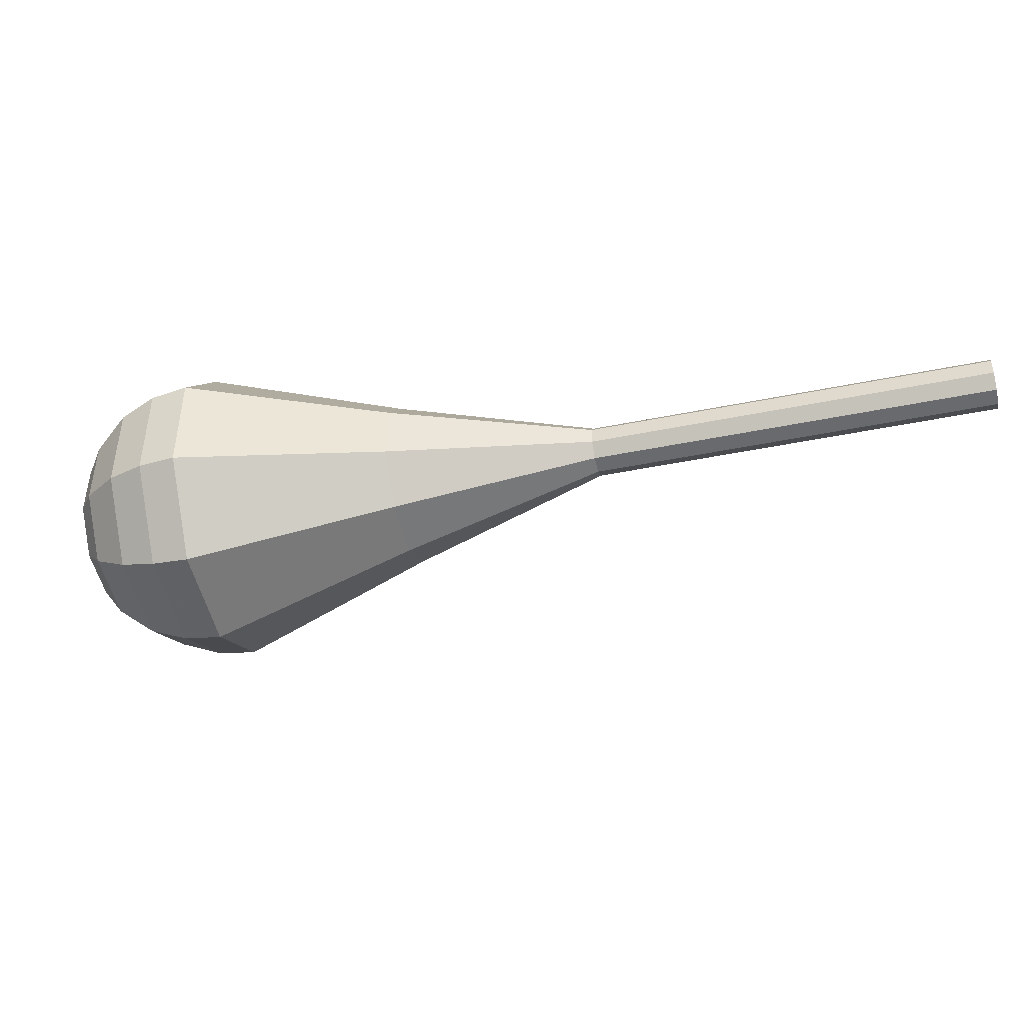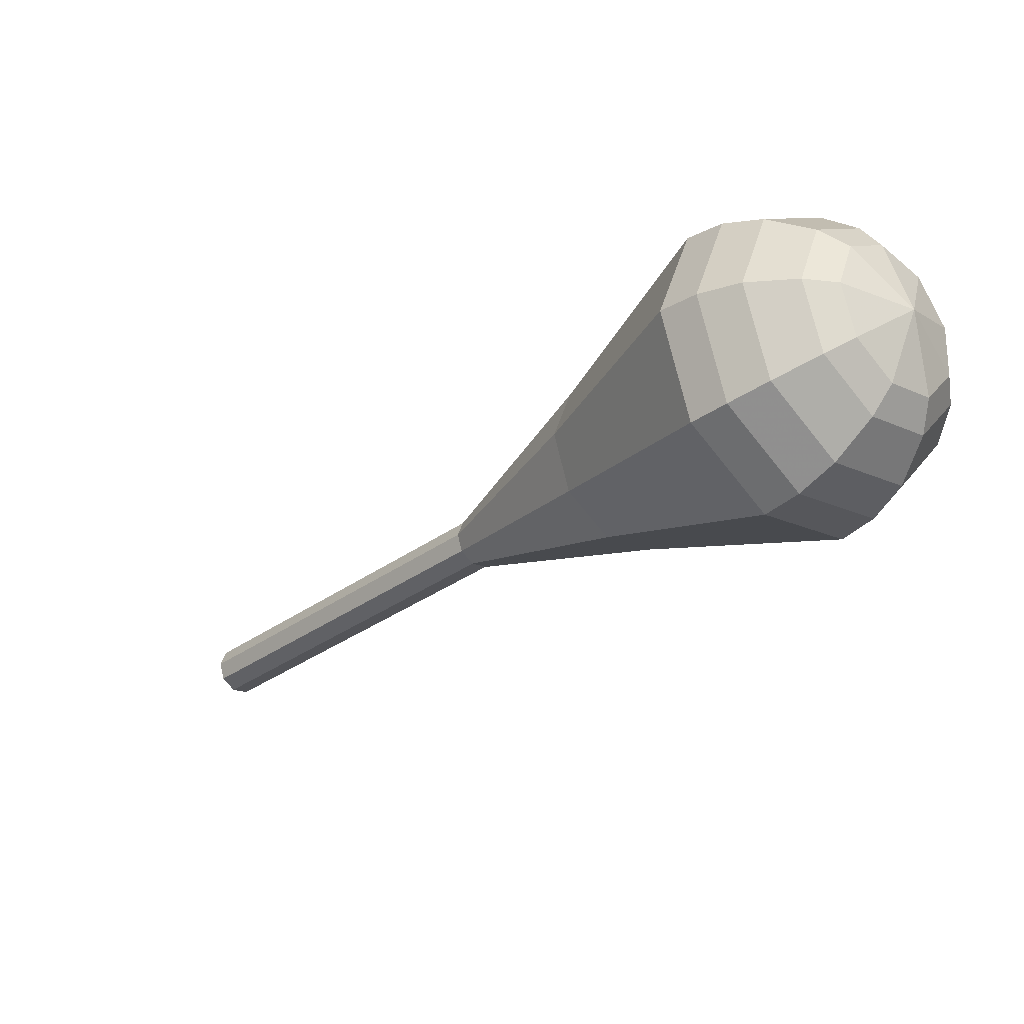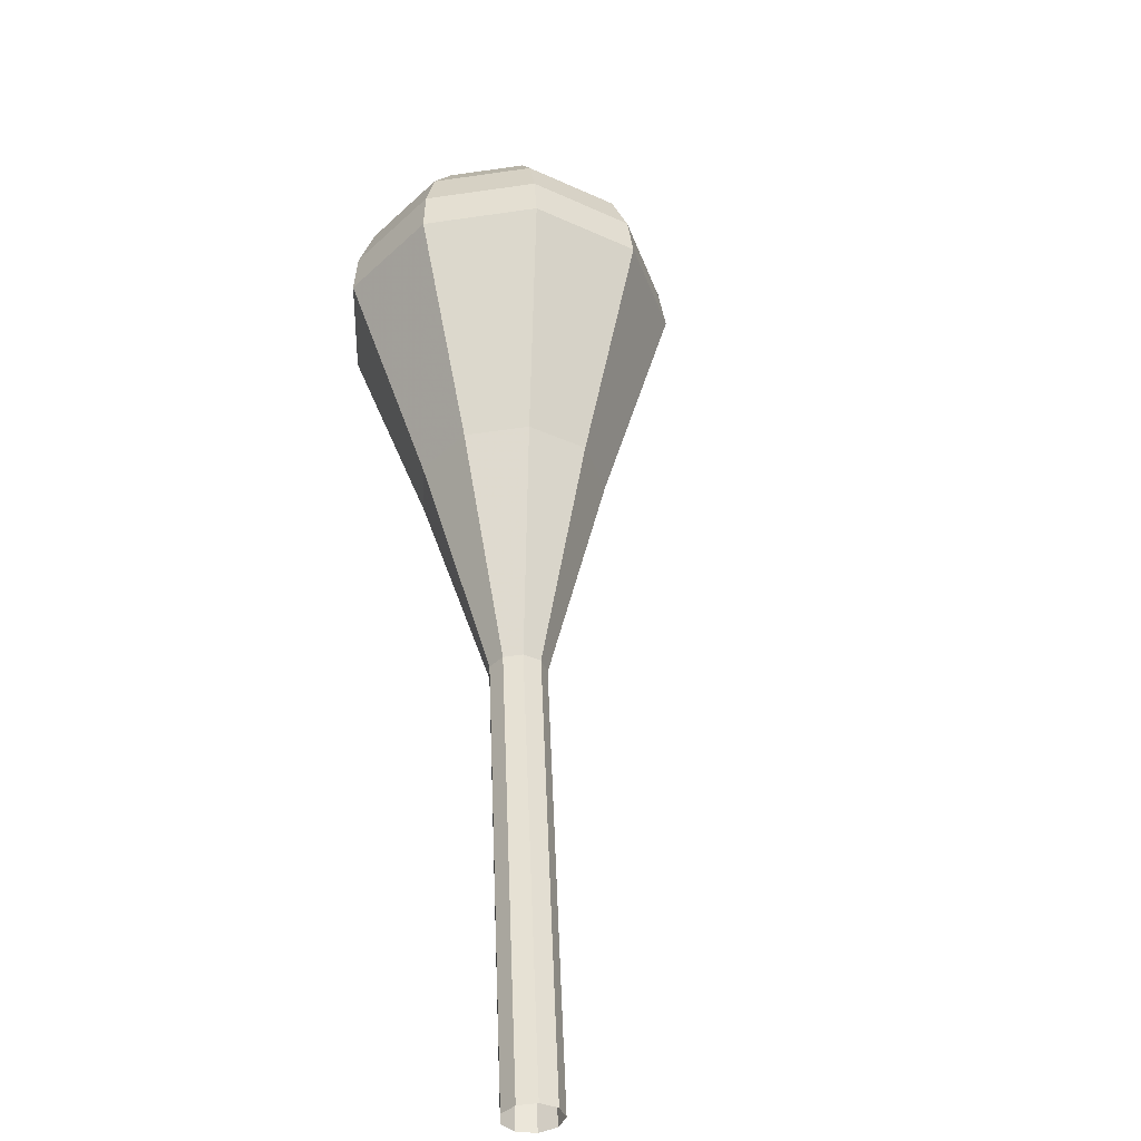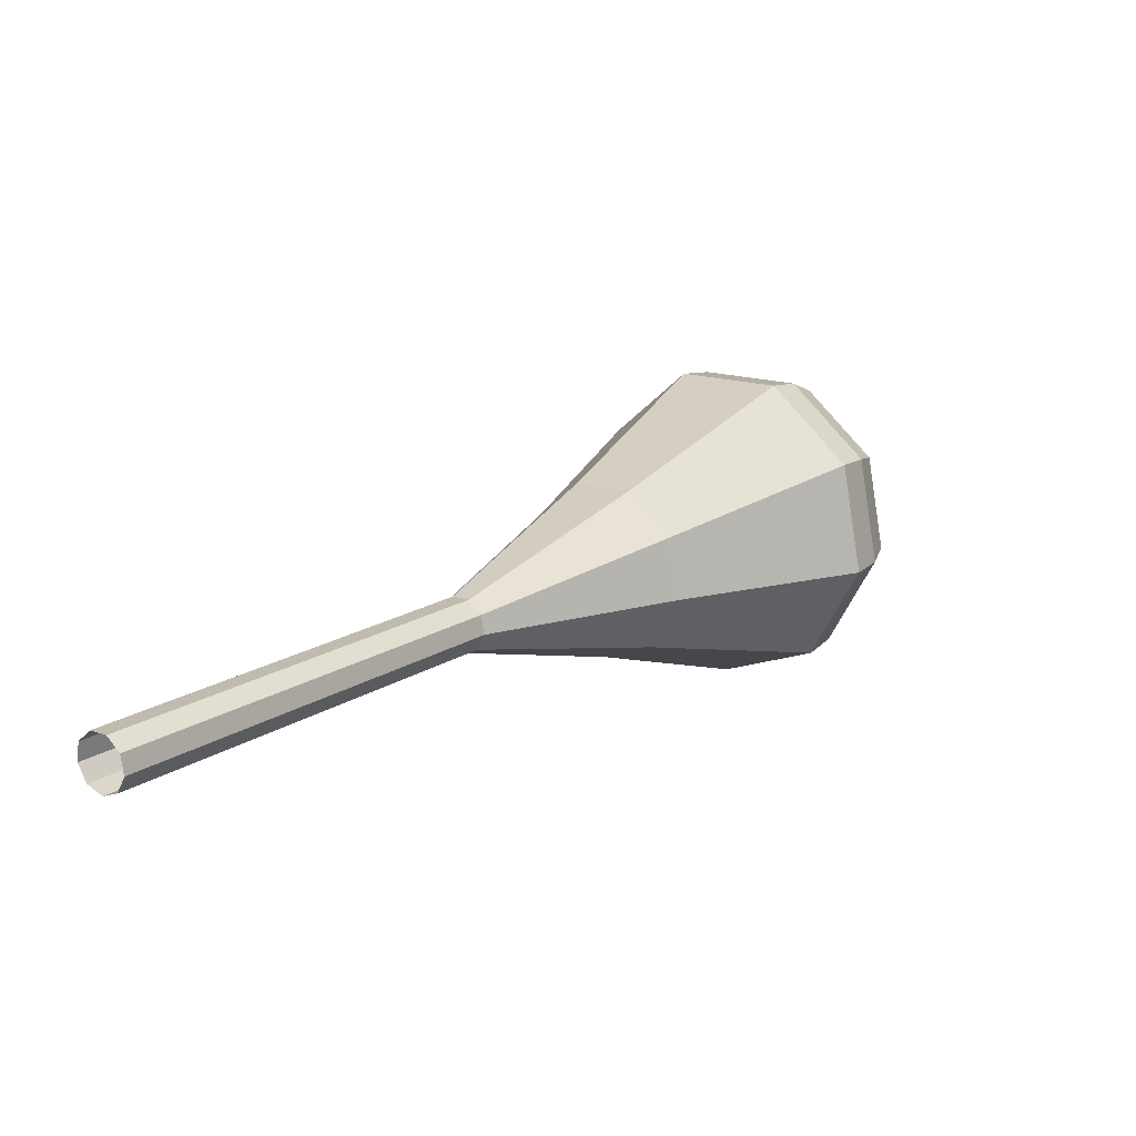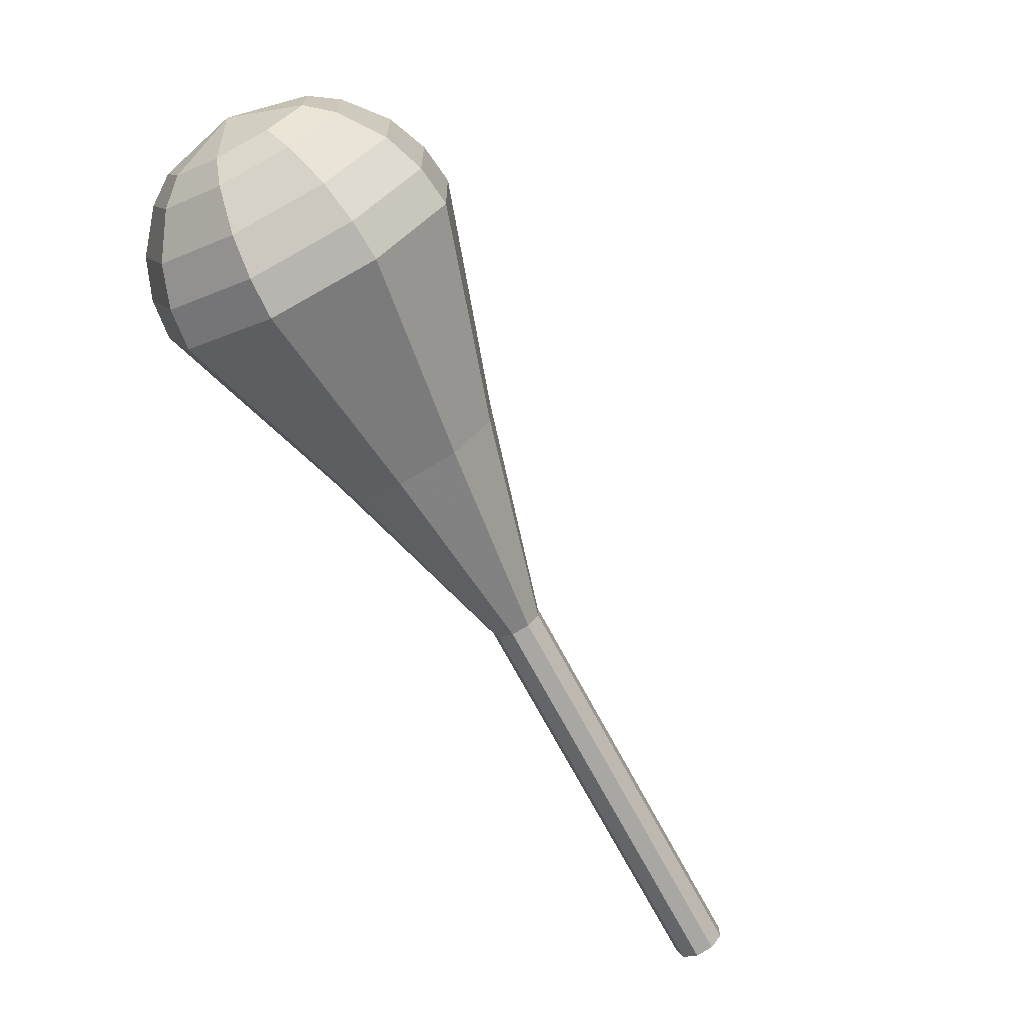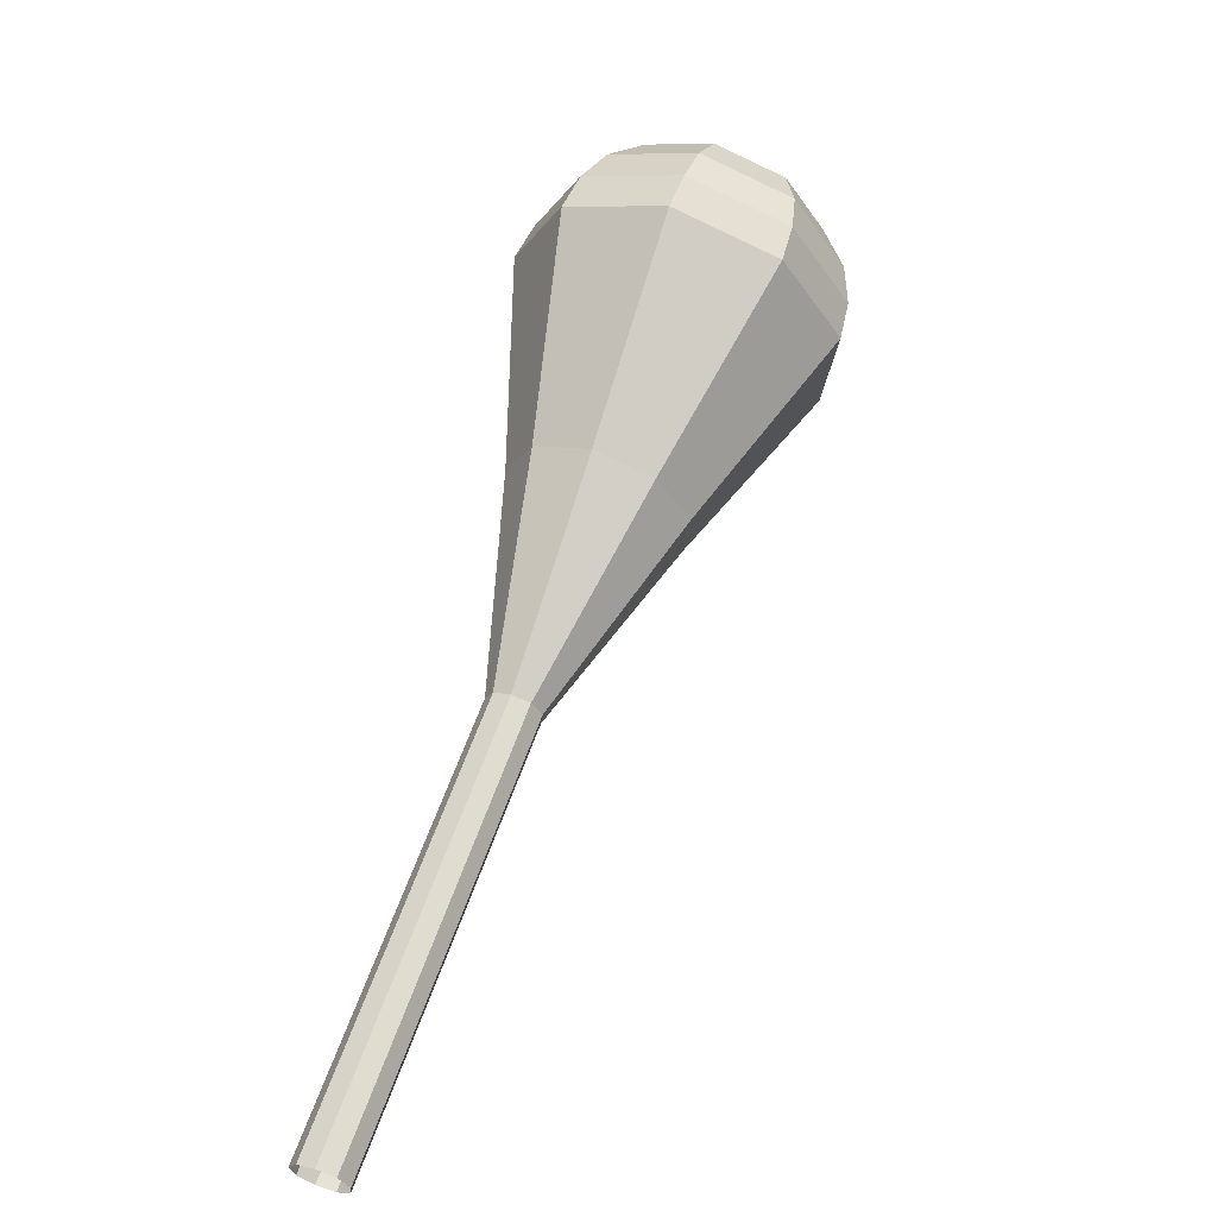
<metadata>
{"format":"obj","ext":"obj","renderer":"f3d","projection":"perspective","resolution":1024,"background":"white","views":[{"elev":0.7,"azim":155.8,"up":"+Y"},{"elev":19.6,"azim":24.3,"up":"+Z"},{"elev":17.4,"azim":-104.2,"up":"+Z"},{"elev":-28.0,"azim":-54.4,"up":"+Z"},{"elev":71.4,"azim":-135.6,"up":"+Z"},{"elev":25.2,"azim":-77.8,"up":"+Z"}]}
</metadata>
<code>
g tube1
v 169 163.4 108.5
v 169.5 163.6 107.8
v 169.9 164.3 107.5
v 170 165.1 107.6
v 169.7 165.7 108.1
v 169.3 165.8 108.8
v 168.8 165.3 109.4
v 168.5 164.5 109.5
v 168.6 163.8 109.1
v 169 163.4 108.5
v 169 163.4 108.5
v 169.5 163.6 107.8
v 169.9 164.3 107.5
v 170 165.1 107.6
v 169.7 165.7 108.1
v 169.3 165.8 108.8
v 168.8 165.3 109.4
v 168.6 164.5 109.5
v 168.6 163.8 109.2
v 169 163.4 108.5
v 173.1 162.6 111.3
v 173.6 162.8 110.6
v 174 163.4 110.3
v 174.1 164.3 110.4
v 173.8 164.9 110.9
v 173.4 165 111.7
v 172.9 164.5 112.2
v 172.6 163.7 112.3
v 172.7 162.9 112
v 173.1 162.6 111.3
v 177.2 161.7 114.1
v 177.7 161.9 113.4
v 178.1 162.6 113.1
v 178.2 163.5 113.2
v 177.9 164.1 113.8
v 177.5 164.2 114.5
v 177 163.7 115
v 176.7 162.9 115.1
v 176.8 162.1 114.8
v 177.2 161.7 114.1
v 181.3 160.9 116.9
v 181.8 161.1 116.3
v 182.2 161.8 115.9
v 182.3 162.6 116
v 182 163.2 116.6
v 181.5 163.3 117.3
v 181.1 162.9 117.8
v 180.8 162.1 117.9
v 180.9 161.3 117.6
v 181.3 160.9 116.9
v 185.4 160.1 119.7
v 185.9 160.3 119.1
v 186.3 161 118.7
v 186.4 161.8 118.8
v 186.1 162.4 119.4
v 185.6 162.5 120.1
v 185.2 162 120.6
v 184.9 161.2 120.8
v 185 160.5 120.4
v 185.4 160.1 119.7
v 193 155.6 125.4
v 194.6 156.2 123.2
v 195.9 158.5 122
v 196.2 161.3 122.4
v 195.4 163.3 124.2
v 193.8 163.6 126.5
v 192.3 162.1 128.3
v 191.4 159.4 128.8
v 191.7 156.8 127.6
v 193 155.6 125.4
v 200.5 150.6 131
v 203.5 151.8 127
v 205.8 155.9 124.9
v 206.3 161 125.6
v 204.8 164.6 128.9
v 202 165.2 133.1
v 199.2 162.4 136.4
v 197.7 157.5 137.1
v 198.2 152.9 135
v 200.5 150.6 131
v 202.1 150.6 132
v 205 151.7 128.2
v 207.2 155.7 126.1
v 207.7 160.6 126.8
v 206.2 164.1 130
v 203.5 164.7 134.1
v 200.8 161.9 137.3
v 199.4 157.2 138
v 199.9 152.8 135.9
v 202.1 150.6 132
v 203.8 151 133.1
v 206.4 152 129.6
v 208.3 155.6 127.8
v 208.8 159.9 128.4
v 207.5 163.1 131.3
v 205 163.6 134.9
v 202.6 161.2 137.8
v 201.3 157 138.4
v 201.8 153 136.6
v 203.8 151 133.1
v 205.6 152.2 134.1
v 207.6 153 131.5
v 209.1 155.7 130.1
v 209.4 159 130.6
v 208.4 161.5 132.7
v 206.6 161.8 135.6
v 204.7 160 137.7
v 203.7 156.8 138.2
v 204.1 153.7 136.8
v 205.6 152.2 134.1
v 206.6 153.4 134.7
v 208.1 153.9 132.7
v 209.2 155.9 131.7
v 209.4 158.4 132.1
v 208.7 160.1 133.6
v 207.3 160.4 135.7
v 206 159.1 137.3
v 205.2 156.7 137.6
v 205.5 154.5 136.6
v 206.6 153.4 134.7
v 208.1 156.8 135.2
v 208.1 156.8 135.2
v 208.1 156.8 135.2
v 208.1 156.8 135.2
v 208.1 156.8 135.2
v 208.1 156.8 135.2
v 208.1 156.8 135.2
v 208.1 156.8 135.2
v 208.1 156.8 135.2
v 208.1 156.8 135.2
f 1 2 12
f 12 11 1
f 2 3 13
f 13 12 2
f 3 4 14
f 14 13 3
f 4 5 15
f 15 14 4
f 5 6 16
f 16 15 5
f 6 7 17
f 17 16 6
f 7 8 18
f 18 17 7
f 8 9 19
f 19 18 8
f 9 10 20
f 20 19 9
f 11 12 22
f 22 21 11
f 12 13 23
f 23 22 12
f 13 14 24
f 24 23 13
f 14 15 25
f 25 24 14
f 15 16 26
f 26 25 15
f 16 17 27
f 27 26 16
f 17 18 28
f 28 27 17
f 18 19 29
f 29 28 18
f 19 20 30
f 30 29 19
f 21 22 32
f 32 31 21
f 22 23 33
f 33 32 22
f 23 24 34
f 34 33 23
f 24 25 35
f 35 34 24
f 25 26 36
f 36 35 25
f 26 27 37
f 37 36 26
f 27 28 38
f 38 37 27
f 28 29 39
f 39 38 28
f 29 30 40
f 40 39 29
f 31 32 42
f 42 41 31
f 32 33 43
f 43 42 32
f 33 34 44
f 44 43 33
f 34 35 45
f 45 44 34
f 35 36 46
f 46 45 35
f 36 37 47
f 47 46 36
f 37 38 48
f 48 47 37
f 38 39 49
f 49 48 38
f 39 40 50
f 50 49 39
f 41 42 52
f 52 51 41
f 42 43 53
f 53 52 42
f 43 44 54
f 54 53 43
f 44 45 55
f 55 54 44
f 45 46 56
f 56 55 45
f 46 47 57
f 57 56 46
f 47 48 58
f 58 57 47
f 48 49 59
f 59 58 48
f 49 50 60
f 60 59 49
f 51 52 62
f 62 61 51
f 52 53 63
f 63 62 52
f 53 54 64
f 64 63 53
f 54 55 65
f 65 64 54
f 55 56 66
f 66 65 55
f 56 57 67
f 67 66 56
f 57 58 68
f 68 67 57
f 58 59 69
f 69 68 58
f 59 60 70
f 70 69 59
f 61 62 72
f 72 71 61
f 62 63 73
f 73 72 62
f 63 64 74
f 74 73 63
f 64 65 75
f 75 74 64
f 65 66 76
f 76 75 65
f 66 67 77
f 77 76 66
f 67 68 78
f 78 77 67
f 68 69 79
f 79 78 68
f 69 70 80
f 80 79 69
f 71 72 82
f 82 81 71
f 72 73 83
f 83 82 72
f 73 74 84
f 84 83 73
f 74 75 85
f 85 84 74
f 75 76 86
f 86 85 75
f 76 77 87
f 87 86 76
f 77 78 88
f 88 87 77
f 78 79 89
f 89 88 78
f 79 80 90
f 90 89 79
f 81 82 92
f 92 91 81
f 82 83 93
f 93 92 82
f 83 84 94
f 94 93 83
f 84 85 95
f 95 94 84
f 85 86 96
f 96 95 85
f 86 87 97
f 97 96 86
f 87 88 98
f 98 97 87
f 88 89 99
f 99 98 88
f 89 90 100
f 100 99 89
f 91 92 102
f 102 101 91
f 92 93 103
f 103 102 92
f 93 94 104
f 104 103 93
f 94 95 105
f 105 104 94
f 95 96 106
f 106 105 95
f 96 97 107
f 107 106 96
f 97 98 108
f 108 107 97
f 98 99 109
f 109 108 98
f 99 100 110
f 110 109 99
f 101 102 112
f 112 111 101
f 102 103 113
f 113 112 102
f 103 104 114
f 114 113 103
f 104 105 115
f 115 114 104
f 105 106 116
f 116 115 105
f 106 107 117
f 117 116 106
f 107 108 118
f 118 117 107
f 108 109 119
f 119 118 108
f 109 110 120
f 120 119 109
f 111 112 122
f 122 121 111
f 112 113 123
f 123 122 112
f 113 114 124
f 124 123 113
f 114 115 125
f 125 124 114
f 115 116 126
f 126 125 115
f 116 117 127
f 127 126 116
f 117 118 128
f 128 127 117
f 118 119 129
f 129 128 118
f 119 120 130
f 130 129 119

</code>
